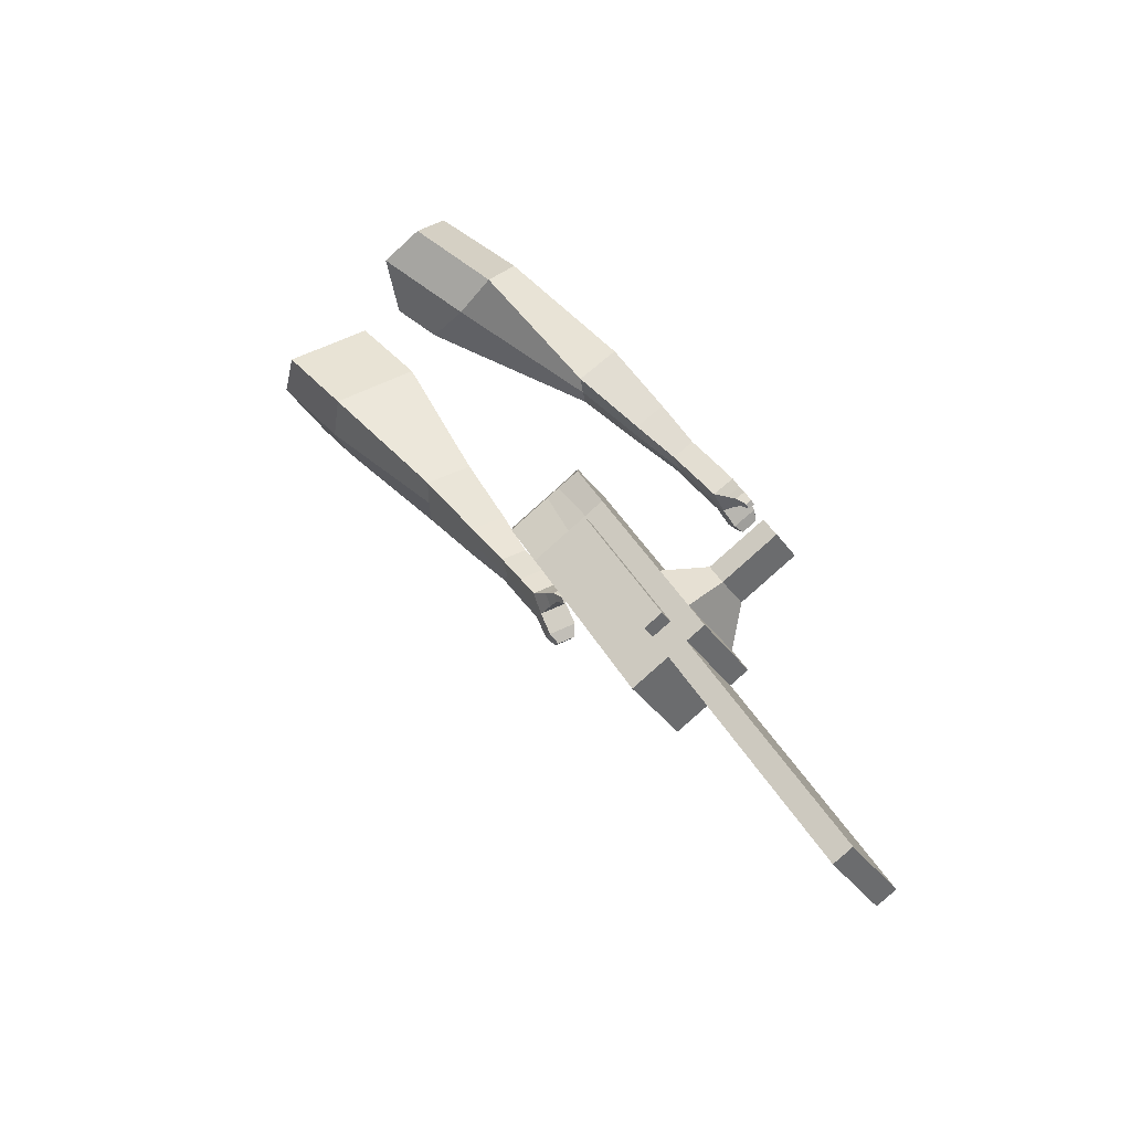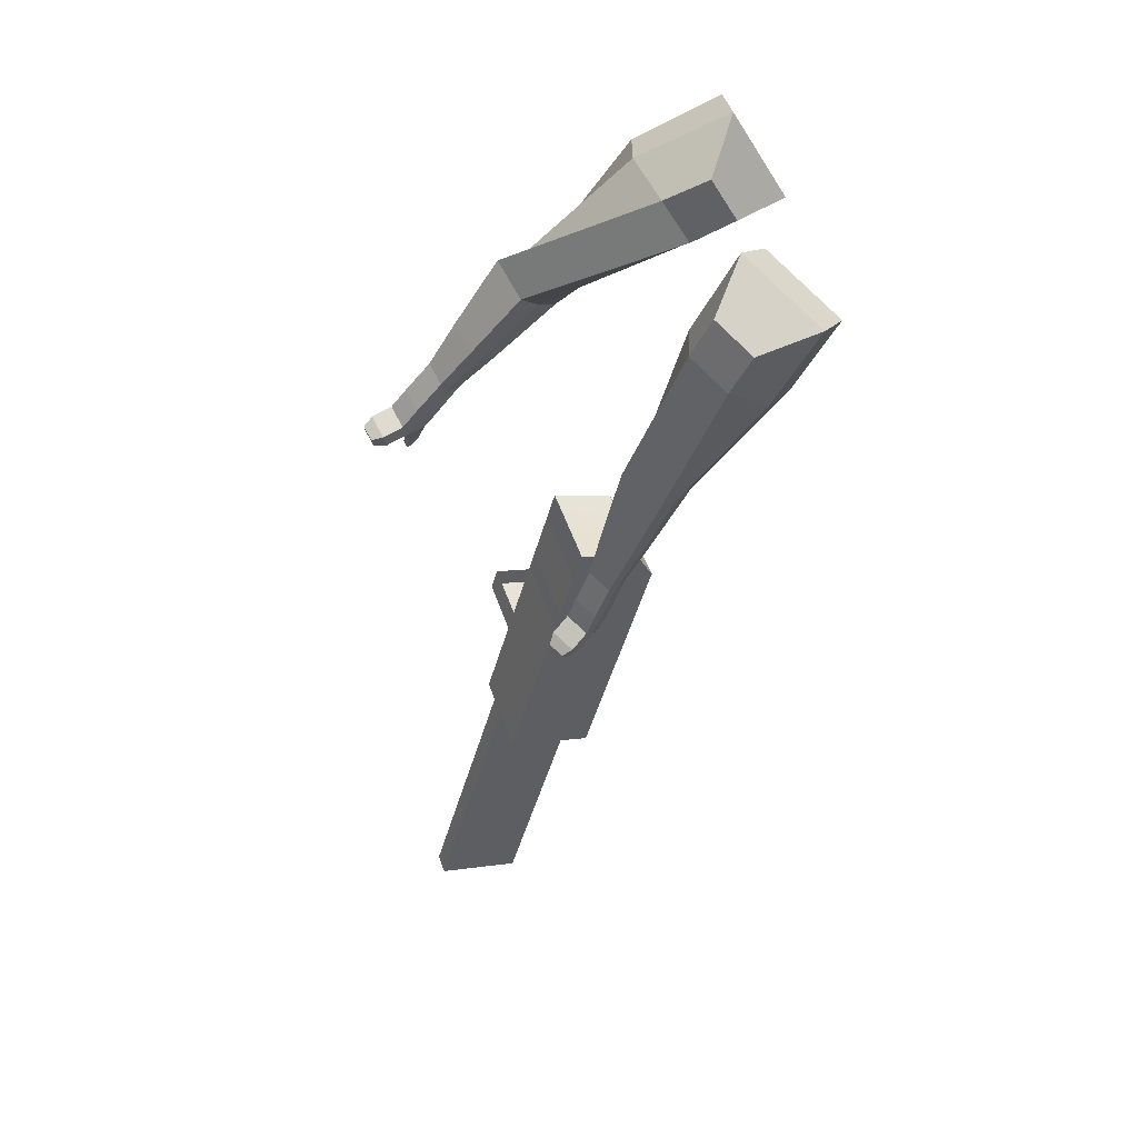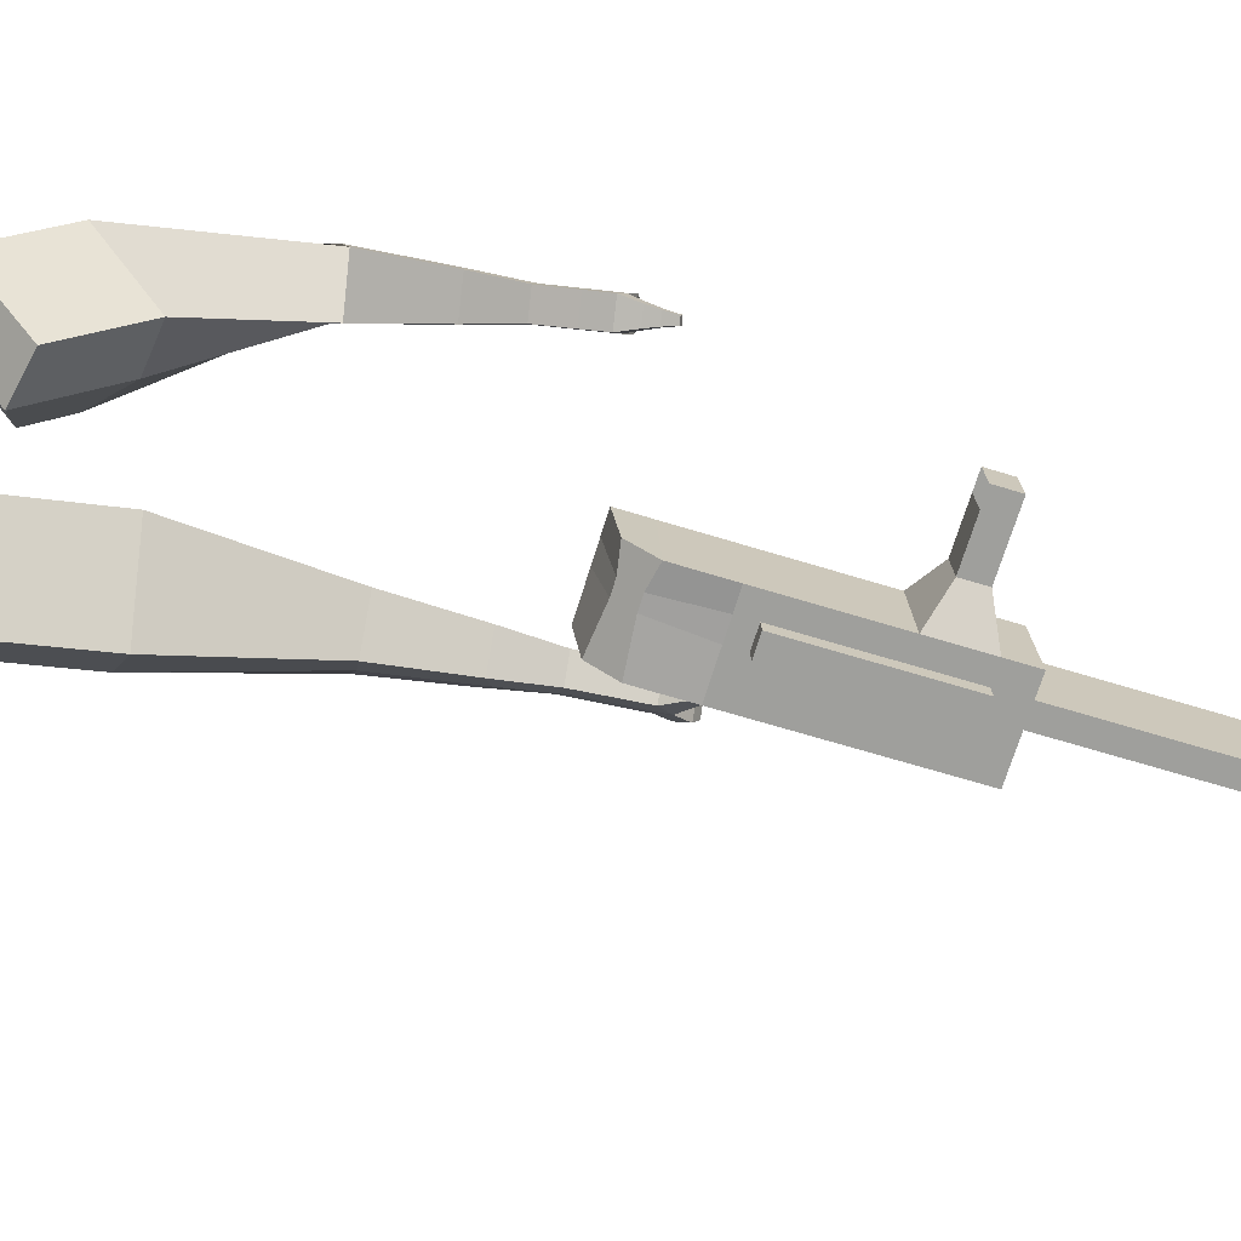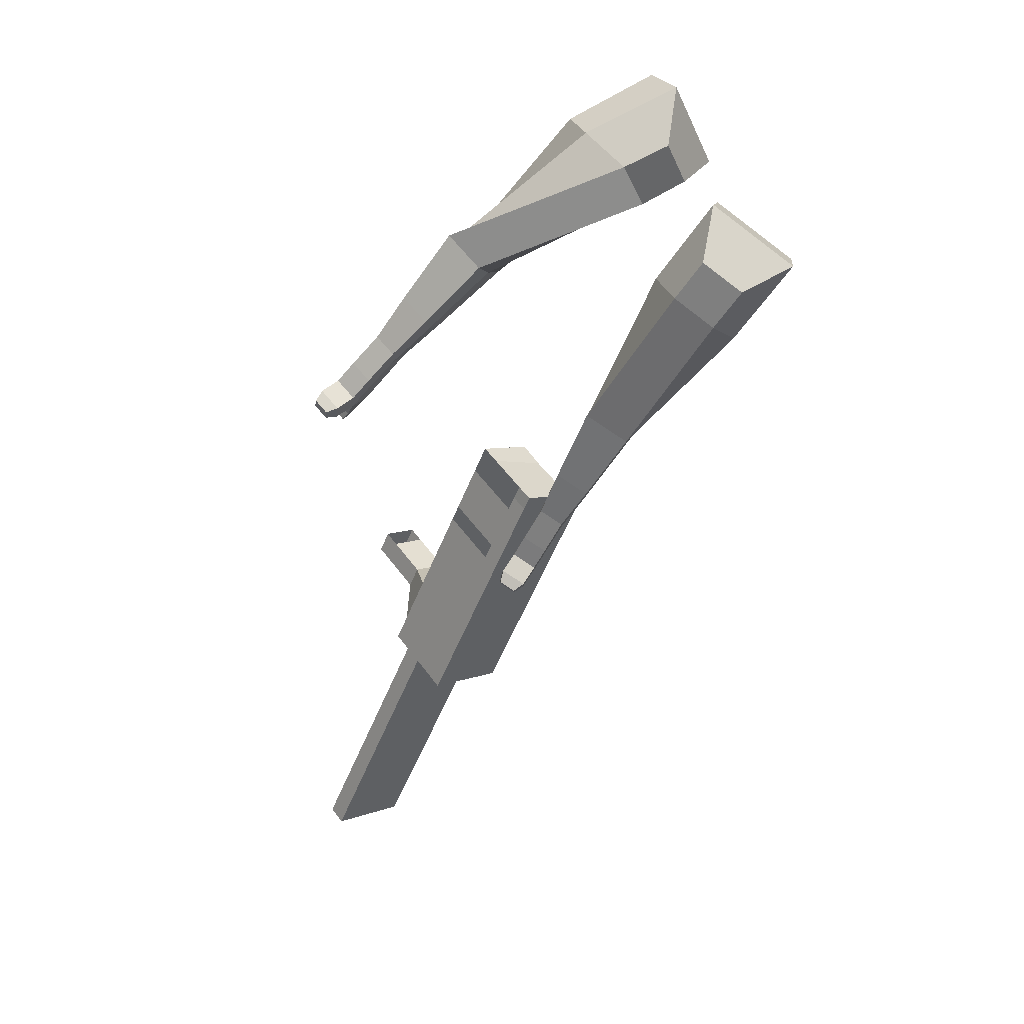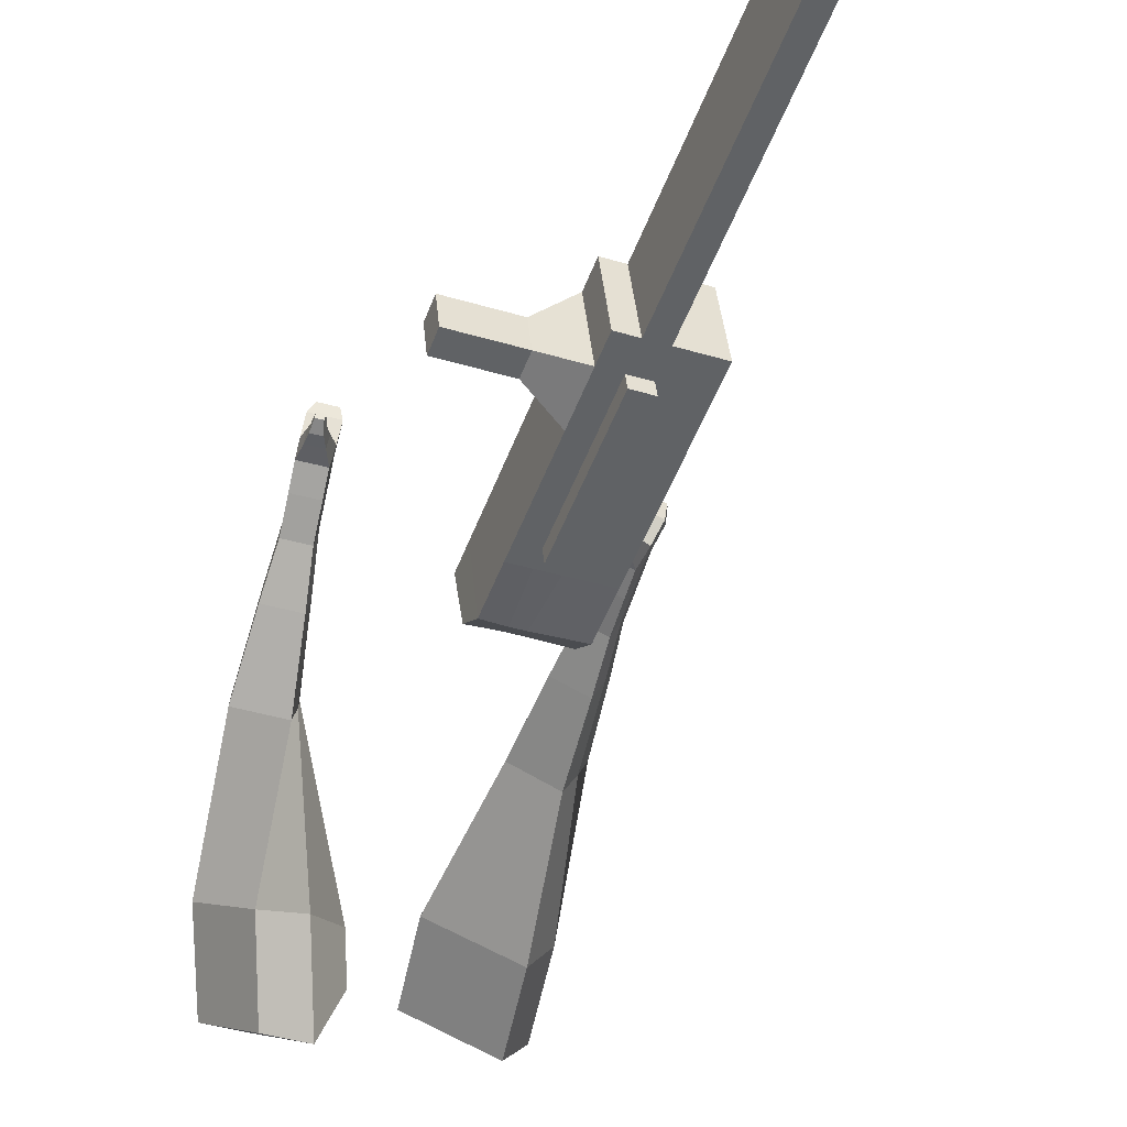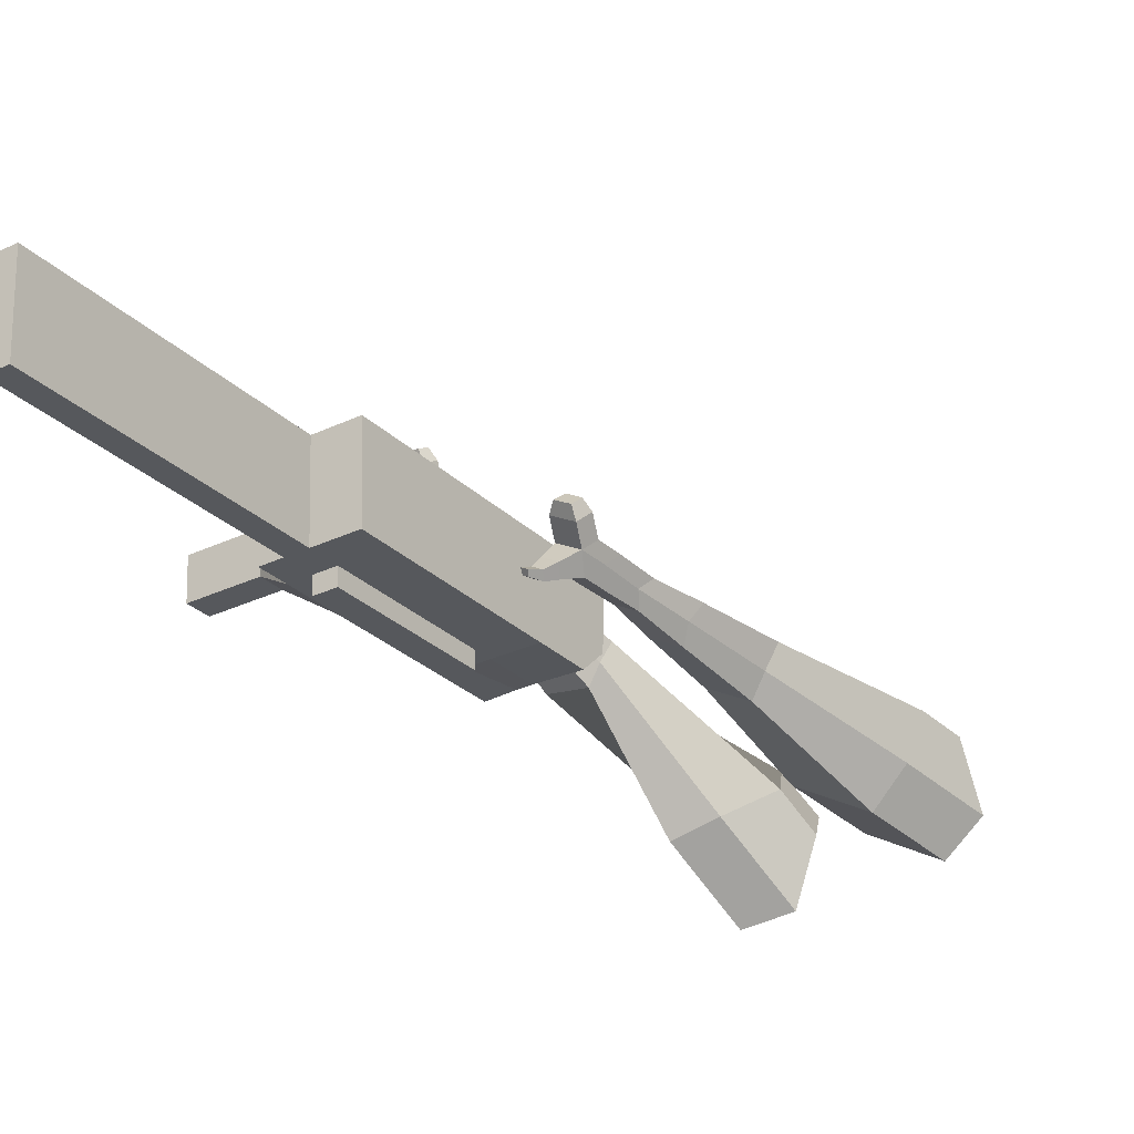
<metadata>
{"format":"obj","ext":"obj","renderer":"f3d","projection":"perspective","resolution":1024,"background":"white","views":[{"elev":-41.2,"azim":28.2,"up":"+Z"},{"elev":20.8,"azim":-115.4,"up":"+Z"},{"elev":-76.1,"azim":45.5,"up":"+Y"},{"elev":18.0,"azim":-134.4,"up":"+Z"},{"elev":-48.4,"azim":131.8,"up":"+Y"},{"elev":-22.9,"azim":-173.2,"up":"+Y"}]}
</metadata>
<code>
o Cube.046_Cube.010
v 323.5 705.7 -1037
v 314.9 486.4 -1057
v 424.8 719.3 -1232
v 416.1 499.9 -1252
v 127.9 722.5 -1137
v 119.3 503.1 -1157
v 229.2 736 -1333
v 220.5 516.7 -1352
v 184.1 687.1 -768.2
v 175.5 467.7 -787.9
v -20.12 484.4 -888.1
v -11.46 703.8 -868.4
v 121 678.6 -646.5
v 112.4 459.3 -666.2
v -83.2 476 -766.4
v -74.55 695.4 -746.7
v 83.77 673.7 -574.6
v 83.85 514.9 -600.9
v -111.7 531.6 -701.1
v -111.8 690.4 -674.8
v 205.9 690 -810.1
v 197.2 470.6 -829.8
v 10.29 706.7 -910.4
v 1.63 487.4 -930.1
v 389 714.5 -1163
v 380.4 495.1 -1183
v 193.4 731.2 -1264
v 184.8 511.9 -1283
v 327 727.6 -1282
v 318.3 508.3 -1302
v 225.7 714.1 -1087
v 217.1 494.7 -1107
v 86.33 695.4 -818.3
v 77.67 476.1 -838
v 23.24 687 -696.6
v 17.9 476 -701.6
v -14.02 682 -624.7
v -1.335 513.5 -657.5
v 99.42 479 -879.9
v 108.1 698.4 -860.2
v 282.6 503.5 -1233
v 291.2 722.9 -1214
v 375.9 723.5 -1257
v 266 490.6 -1082
v 126.6 471.9 -812.9
v 50.88 473.2 -684.7
v 31.64 510.7 -640.6
v 157 694.2 -835.2
v 340.1 718.7 -1188
v 367.2 504.1 -1277
v 274.6 709.9 -1062
v 135.2 691.3 -793.2
v 72.14 682.8 -671.5
v 34.87 677.8 -599.6
v 148.3 474.8 -854.9
v 331.5 499.3 -1208
v 146.7 433.7 -858.6
v 97.8 437.9 -883.6
v 329.8 458.3 -1212
v 281 462.4 -1237
v 215.4 453.7 -1111
v 264.3 449.5 -1086
v 450.8 643.8 -1091
v 421.8 640 -1036
v 418 543 -1044
v 447 546.8 -1100
v 493.1 640.2 -1070
v 464.1 636.3 -1014
v 460.3 539.3 -1023
v 489.2 543.2 -1078
v 557.7 634.7 -1037
v 528.8 630.8 -980.8
v 524.9 533.8 -989.5
v 553.9 537.7 -1045
v 599.4 631.1 -1015
v 570.4 627.3 -959.4
v 566.6 530.3 -968.1
v 595.5 534.1 -1024
v 699.8 548.6 -1919
v 650.9 552.8 -1944
v 659.6 772.2 -1924
v 708.5 768 -1899
f 25 26 4 3
f 29 30 8 7
f 27 28 6 5
f 22 21 9 10
f 42 27 5 31
f 56 26 2 44
f 10 9 13 14
f 55 22 10 45
f 23 24 11 12
f 46 14 18 47
f 45 10 14 46
f 12 11 15 16
f 33 12 16 35
f 54 47 18 17
f 16 15 19 20
f 14 13 17 18
f 5 6 24 23
f 44 2 22 55
f 31 5 23 40
f 2 1 21 22
f 50 4 26 56
f 29 7 27 42
f 7 8 28 27
f 26 25 63 66
f 43 29 42 49
f 8 30 41 28
f 51 31 40 48
f 6 32 39 24
f 20 19 38 37
f 52 33 35 53
f 11 34 36 15
f 15 36 38 19
f 24 39 34 11
f 28 41 32 6
f 49 42 31 51
f 30 29 81 80
f 3 4 50 43
f 25 49 51 1
f 9 52 53 13
f 1 51 48 21
f 3 43 49 25
f 30 50 56 41
f 32 41 60 61
f 37 38 47 54
f 34 45 46 36
f 36 46 47 38
f 39 55 45 34
f 55 39 58 57
f 61 62 57 58
f 60 59 62 61
f 39 32 61 58
f 44 55 57 62
f 41 56 59 60
f 56 44 62 59
f 66 63 67 70
f 1 2 65 64
f 2 26 66 65
f 25 1 64 63
f 69 70 74 73
f 64 65 69 68
f 65 66 70 69
f 63 64 68 67
f 73 74 78 77
f 67 68 72 71
f 70 67 71 74
f 68 69 73 72
f 76 77 78 75
f 71 72 76 75
f 74 71 75 78
f 82 79 80 81
f 50 30 80 79
f 43 50 79 82
f 29 43 82 81
o Cube.048_Cube.024
v -562.8 451.2 181.2
v -724.3 340.4 39.67
v -424.1 495.5 -11.77
v -585.7 385.4 -152.3
v -682.7 645.1 65.74
v -765.6 588.3 -6.809
v -611.7 667.9 -33.18
v -694.4 611.3 -105.5
v -369.7 522.4 -439.2
v -275.8 578.1 -375.1
v -330.6 690.8 -392.8
v -424.5 635.2 -456.8
v -254.3 569.6 -616.2
v -185.2 610.5 -569.1
v -225.5 693.4 -582.1
v -294.5 652.5 -629.2
v -181.4 601.8 -726.3
v -130.9 631.7 -691.8
v -160.3 692.3 -701.3
v -210.8 662.4 -735.8
v -486.9 600.6 -9.713
v -658.2 483.8 -158.9
v -634.1 553.6 195.1
v -805.6 436 44.89
v -297.4 636.8 -386.7
v -397.1 577.7 -454.7
v -193.6 655.4 -590.2
v -266.9 611.9 -640.2
v -130.2 666 -718.6
v -183.7 634.3 -755.2
v -131.7 609.5 -805.8
v -81.2 639.4 -771.4
v -77.9 680 -807.4
v -131.5 648.2 -843.9
v -158.9 675.4 -823.1
v -108.5 705.3 -788.6
v -96.5 616.2 -863.2
v -46.05 646.1 -828.8
v -42.75 686.7 -864.7
v -96.31 655 -901.3
v -123.8 682.1 -880.4
v -73.32 712 -846
v -55.44 603.8 -888.7
v -22.96 623.1 -866.5
v -20.84 649.2 -889.7
v -55.31 628.8 -913.2
v -90.51 692.3 -942.2
v -118 719.4 -921.4
v -67.51 749.3 -887
v -36.94 724.1 -905.7
v -28.1 594.1 -906.2
v -6.2 607.1 -891.3
v -4.769 624.7 -906.9
v -28.01 610.9 -922.7
v -3.95 594.3 -930.8
v 9.737 602.4 -921.5
v 10.63 613.4 -931.2
v -3.898 604.8 -941.2
v -83.27 722.2 -954.9
v -101.5 740.2 -941
v -67.98 760.1 -918.1
v -47.65 743.3 -930.6
v -300.7 424.5 486
v -293.9 283.8 289.6
v -155.7 584.1 371.3
v -156.8 447.8 176.9
v -464.5 538.4 326.3
v -461 466.3 225.6
v -389.8 624.5 272
v -390.7 550.4 167.8
v -12 714.8 -44.18
v 85.79 733.3 34.37
v 39.59 846 66.43
v -57.16 828.3 -10.98
v 105.3 823 -190.6
v 178 835.4 -133.8
v 144.8 918.8 -109.4
v 72.11 906.5 -166.2
v 179.6 892.8 -280.4
v 232.8 901.9 -238.9
v 208.5 962.8 -221.1
v 155.3 953.8 -262.6
v -261.3 633.8 349
v -266.5 485.2 137.2
v -419.2 460.4 465.4
v -412 311 256.9
v 70.24 791.3 47.8
v -34.76 773.4 -34.14
v 173.3 885.4 -134
v 96.13 872.3 -194.2
v 236.2 944.1 -249.1
v 179.7 934.5 -293.1
v 229 929.4 -351.7
v 282.2 938.4 -310.2
v 288.6 990 -326.2
v 232.1 980.4 -370.2
v 207.3 998.2 -338.8
v 260.4 1007 -297.3
v 264.1 956.9 -402.6
v 317.2 965.9 -361.1
v 323.6 1017 -377.1
v 267.2 1008 -421.1
v 242.3 1026 -389.7
v 295.5 1035 -348.2
v 303.7 953.3 -432.7
v 337.9 959.1 -406
v 342 992.3 -416.3
v 305.7 986.1 -444.6
v 275.7 1058 -443
v 250.9 1076 -411.6
v 304 1085 -370.2
v 332.2 1068 -399
v 329.9 949.8 -453.9
v 353 953.7 -435.9
v 355.8 976.1 -442.8
v 331.3 971.9 -461.9
v 353.8 958.5 -477.2
v 368.2 960.9 -466
v 369.9 974.9 -470.3
v 354.6 972.3 -482.3
v 285.4 1090 -442.4
v 268.8 1102 -421.6
v 304.2 1108 -394
v 322.9 1097 -413.2
f 83 84 86 85
f 90 89 93 94
f 89 90 88 87
f 105 106 84 83
f 103 89 87 105
f 104 86 84 106
f 94 93 97 98
f 103 85 92 107
f 104 90 94 108
f 85 86 91 92
f 110 98 102 112
f 107 92 96 109
f 108 94 98 110
f 92 91 95 96
f 101 111 115 118
f 96 95 99 100
f 98 97 101 102
f 109 96 100 111
f 97 109 111 101
f 100 99 113 114
f 91 108 110 95
f 93 107 109 97
f 95 110 112 99
f 86 104 108 91
f 89 103 107 93
f 90 104 106 88
f 85 103 105 83
f 87 88 106 105
f 117 118 124 123
f 113 116 122 119
f 102 101 118 117
f 111 100 114 115
f 99 112 116 113
f 112 102 117 116
f 124 121 132 131
f 120 119 125 126
f 115 114 120 121
f 118 115 121 124
f 116 117 123 122
f 114 113 119 120
f 128 127 135 136
f 119 122 128 125
f 121 120 126 127
f 122 121 127 128
f 131 132 144 143
f 122 123 130 129
f 123 124 131 130
f 121 122 129 132
f 136 135 139 140
f 127 126 134 135
f 125 128 136 133
f 126 125 133 134
f 138 137 140 139
f 135 134 138 139
f 133 136 140 137
f 134 133 137 138
f 144 141 142 143
f 129 130 142 141
f 132 129 141 144
f 130 131 143 142
f 145 146 148 147
f 152 151 155 156
f 151 152 150 149
f 167 168 146 145
f 165 151 149 167
f 166 148 146 168
f 156 155 159 160
f 165 147 154 169
f 166 152 156 170
f 147 148 153 154
f 172 160 164 174
f 169 154 158 171
f 170 156 160 172
f 154 153 157 158
f 163 173 177 180
f 158 157 161 162
f 160 159 163 164
f 171 158 162 173
f 159 171 173 163
f 162 161 175 176
f 153 170 172 157
f 155 169 171 159
f 157 172 174 161
f 148 166 170 153
f 151 165 169 155
f 152 166 168 150
f 147 165 167 145
f 149 150 168 167
f 179 180 186 185
f 175 178 184 181
f 164 163 180 179
f 173 162 176 177
f 161 174 178 175
f 174 164 179 178
f 186 183 194 193
f 182 181 187 188
f 177 176 182 183
f 180 177 183 186
f 178 179 185 184
f 176 175 181 182
f 190 189 197 198
f 181 184 190 187
f 183 182 188 189
f 184 183 189 190
f 193 194 206 205
f 184 185 192 191
f 185 186 193 192
f 183 184 191 194
f 198 197 201 202
f 189 188 196 197
f 187 190 198 195
f 188 187 195 196
f 200 199 202 201
f 197 196 200 201
f 195 198 202 199
f 196 195 199 200
f 206 203 204 205
f 191 192 204 203
f 194 191 203 206
f 192 193 205 204

</code>
